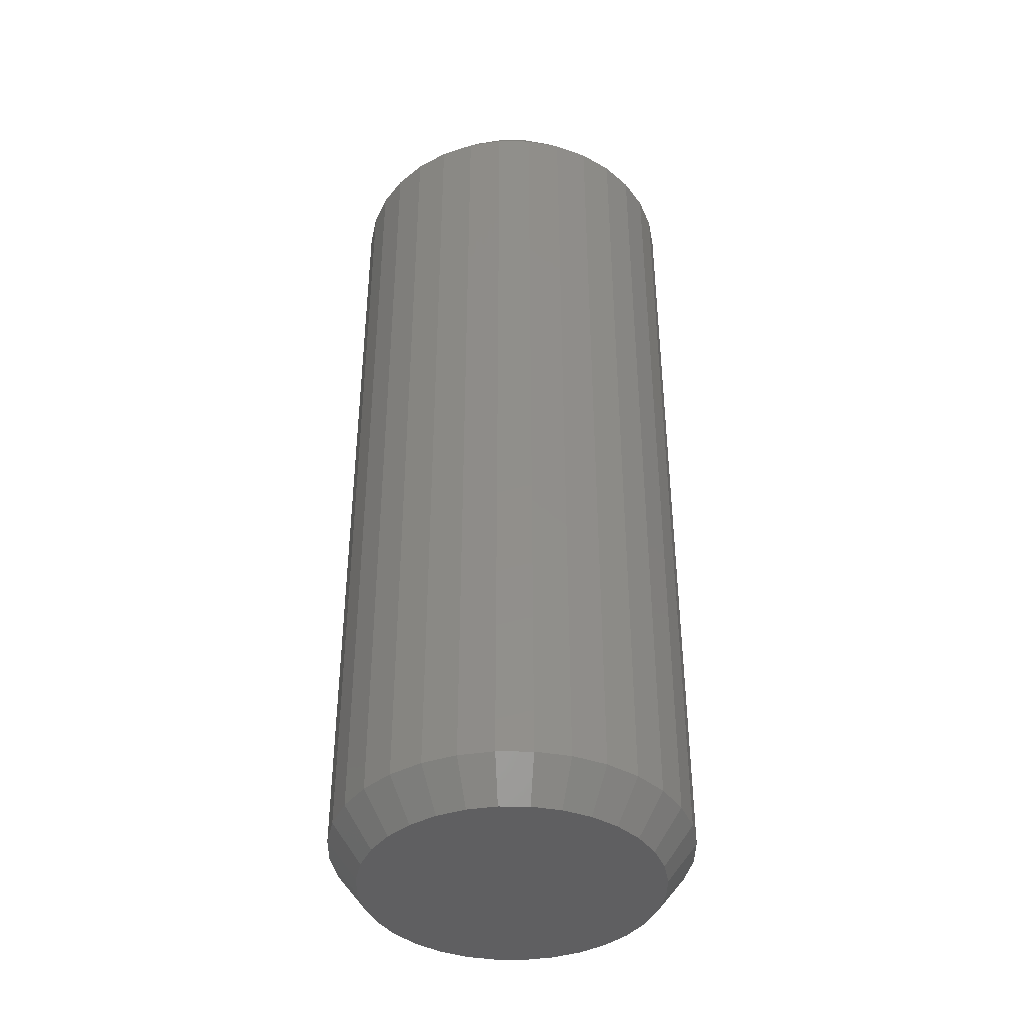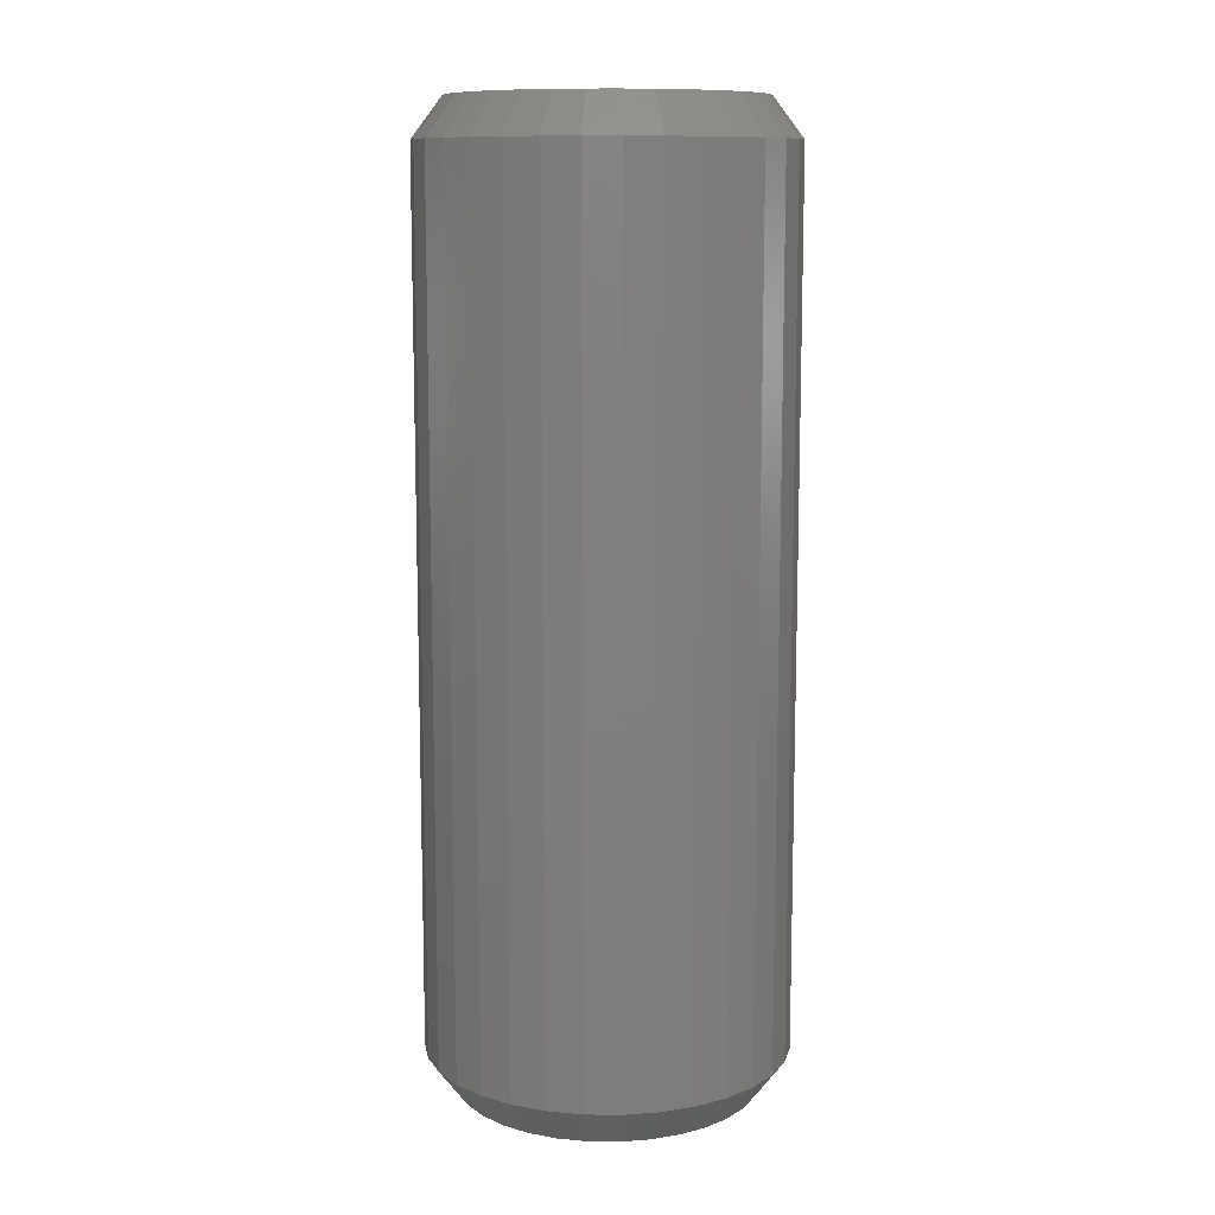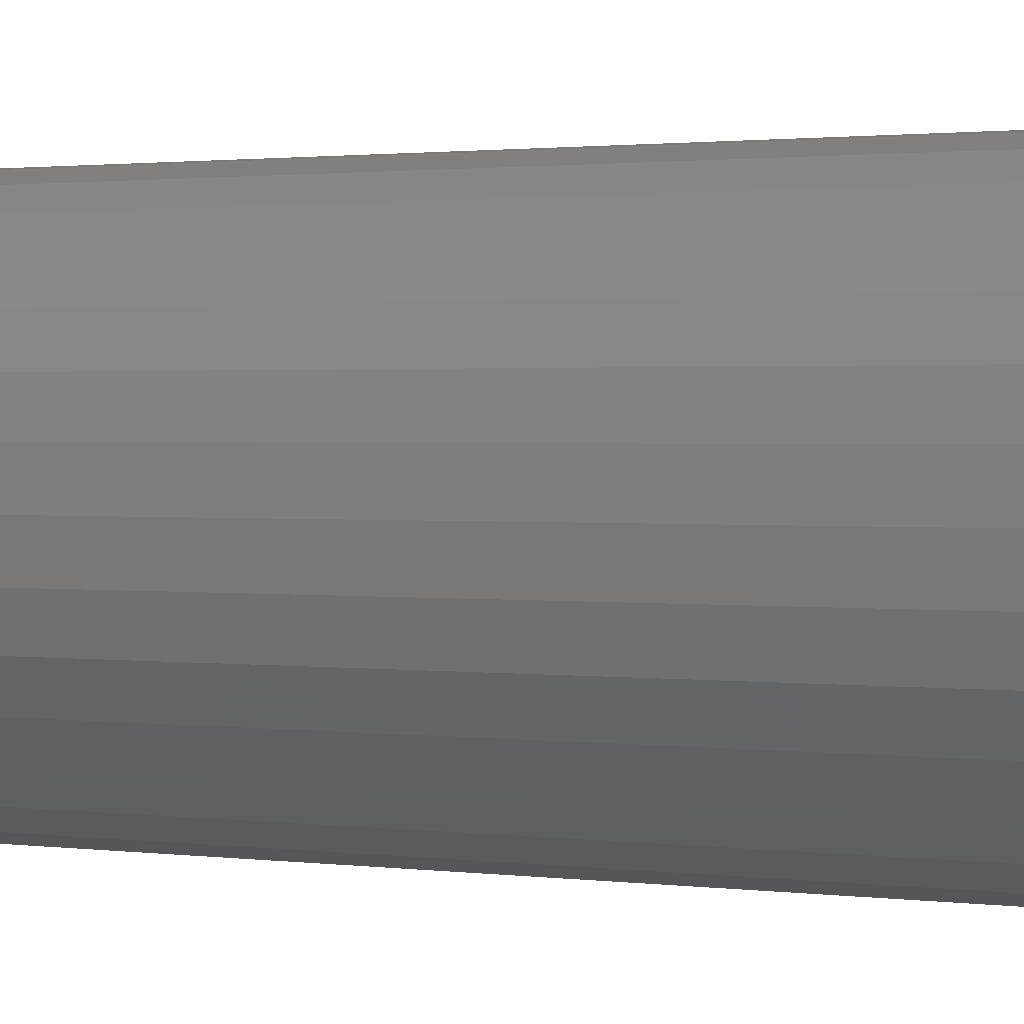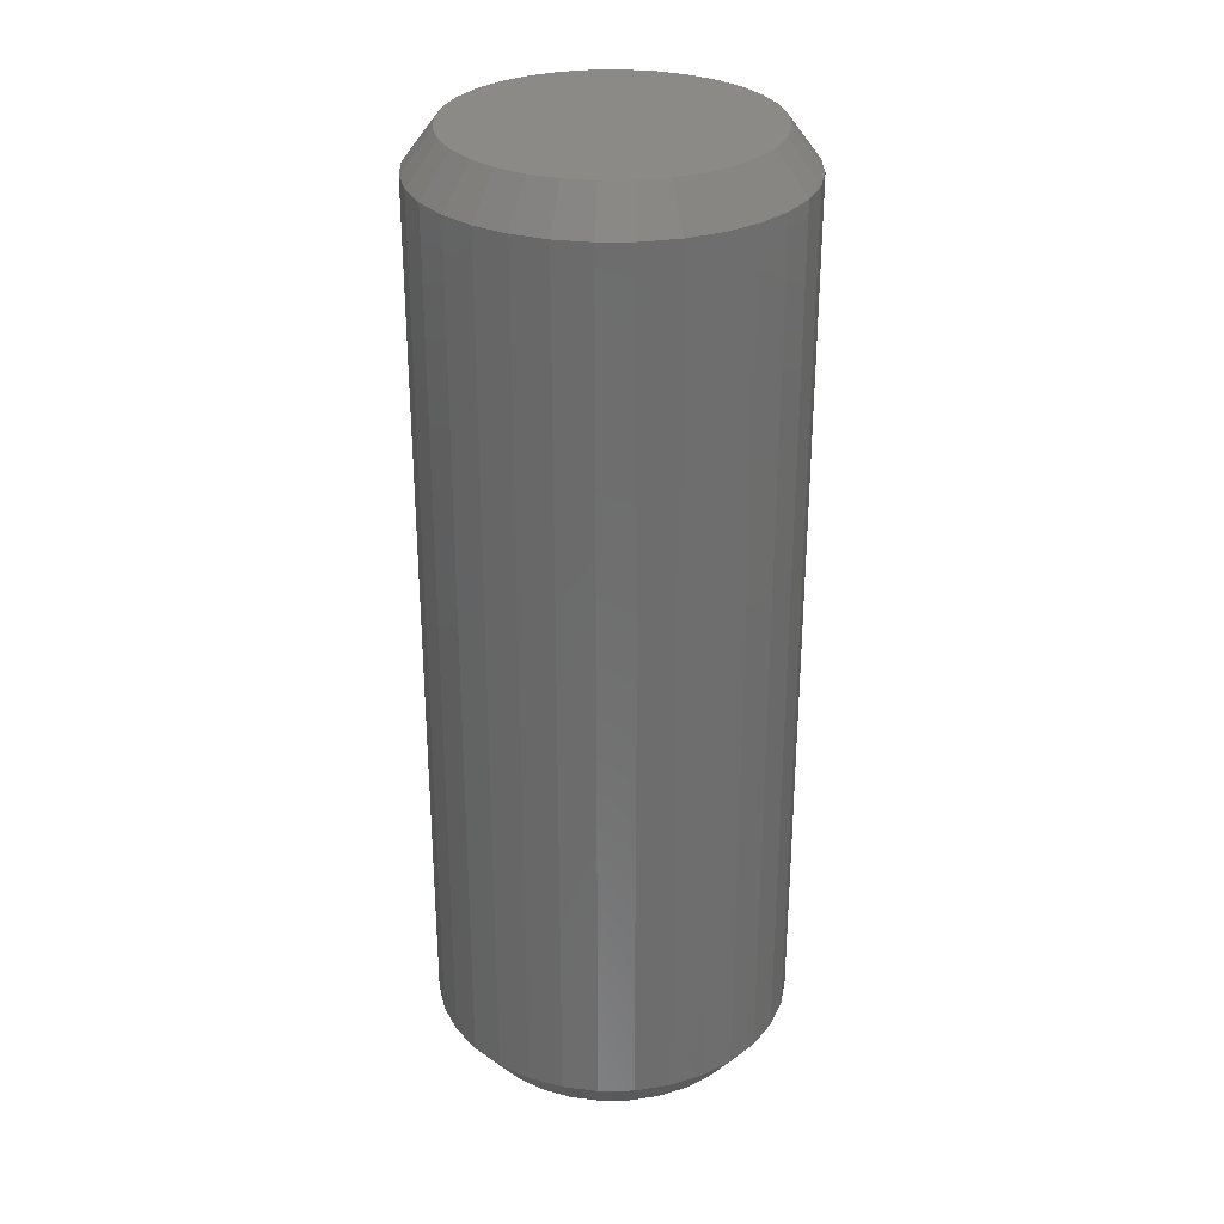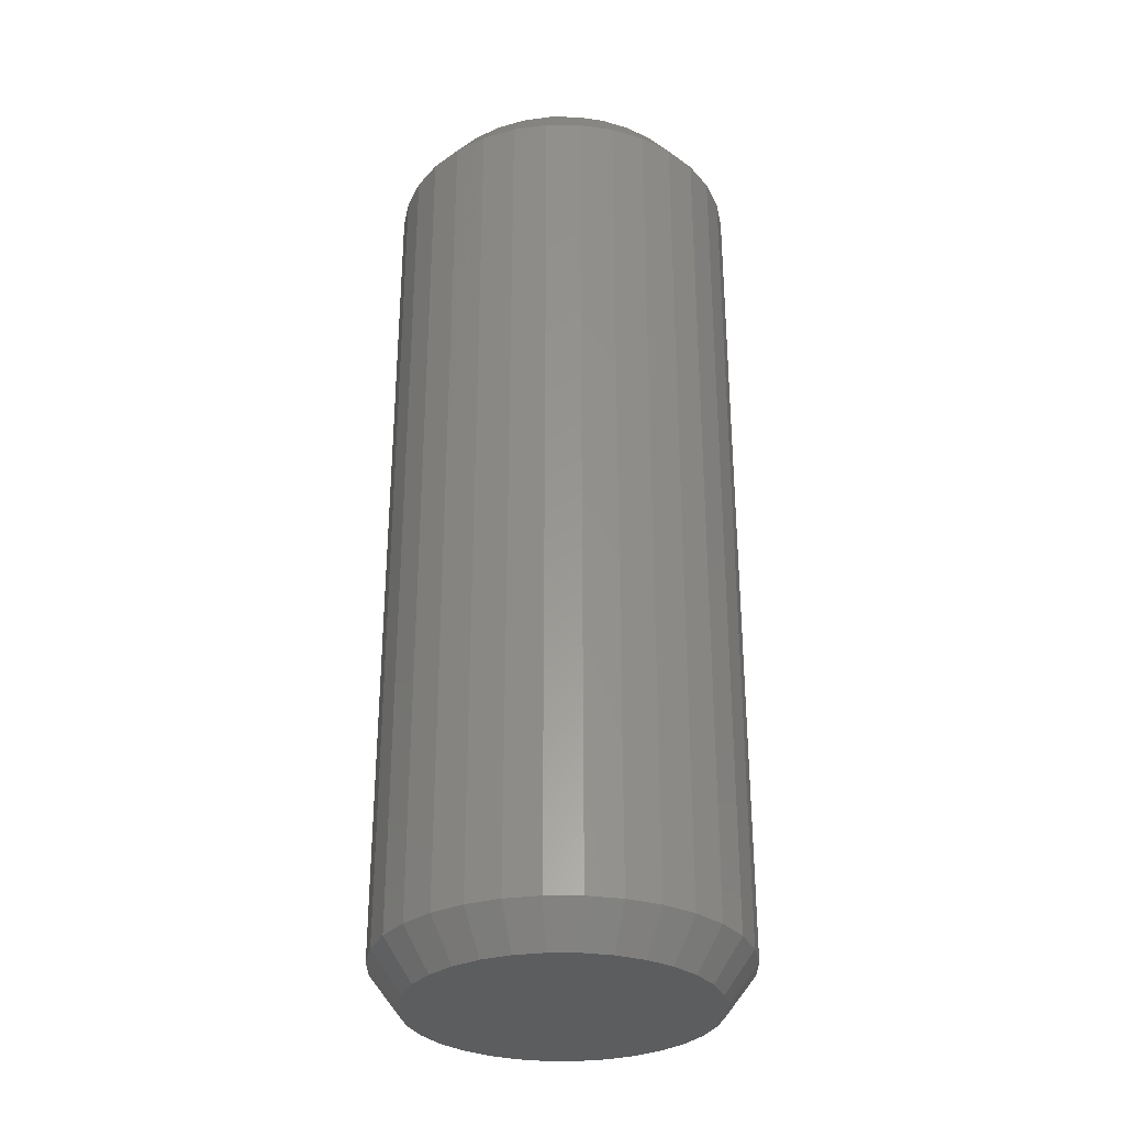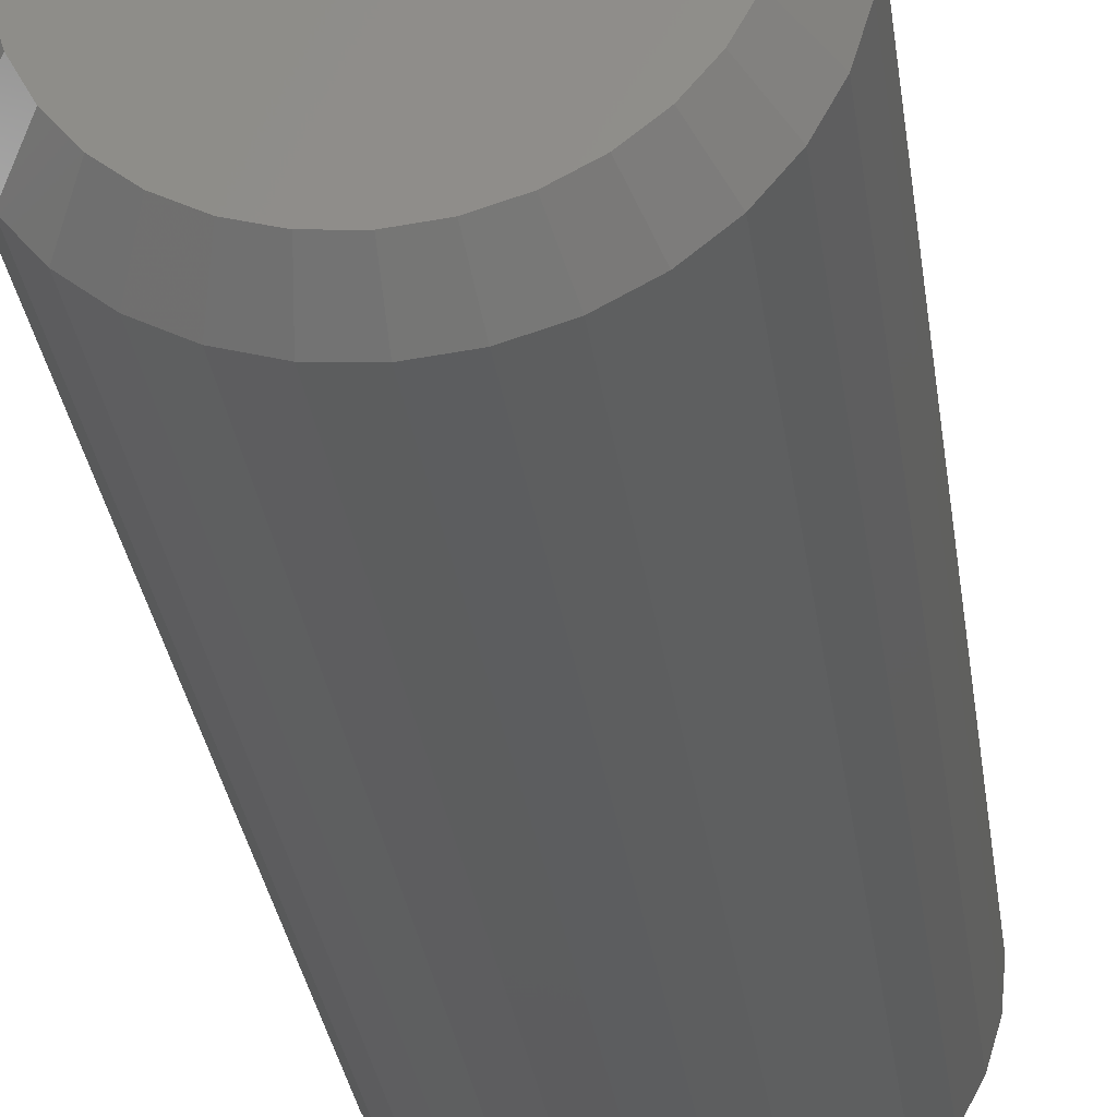
<metadata>
{"format":"stl","ext":"stl","renderer":"f3d","projection":"perspective","resolution":1024,"background":"white","views":[{"elev":-40.3,"azim":-51.4,"up":"+Z"},{"elev":10.9,"azim":-26.7,"up":"+Z"},{"elev":1.2,"azim":-60.2,"up":"+Y"},{"elev":30.1,"azim":-119.4,"up":"+Z"},{"elev":-31.1,"azim":-129.6,"up":"+Z"},{"elev":-31.2,"azim":-172.2,"up":"+Y"}]}
</metadata>
<code>
# stl→obj: 128 verts, 252 faces
v 0.2872 -0.09375 -0.6875
v 0.2872 -0.09375 0.6875
v 0.2817 -0.1492 -0.6875
v 0.2817 -0.1492 0.6875
v 0.2655 -0.2025 -0.6875
v 0.2655 -0.2025 0.6875
v 0.2393 -0.2516 -0.6875
v 0.2393 -0.2516 0.6875
v 0.2039 -0.2947 -0.6875
v 0.2039 -0.2947 0.6875
v 0.1609 -0.3301 -0.6875
v 0.1609 -0.3301 0.6875
v 0.1117 -0.3563 -0.6875
v 0.1117 -0.3563 0.6875
v 0.05841 -0.3725 -0.6875
v 0.05841 -0.3725 0.6875
v 0.002961 -0.378 -0.6875
v 0.002961 -0.378 0.6875
v -0.05249 -0.3725 -0.6875
v -0.05249 -0.3725 0.6875
v -0.1058 -0.3563 -0.6875
v -0.1058 -0.3563 0.6875
v -0.1549 -0.3301 -0.6875
v -0.1549 -0.3301 0.6875
v -0.198 -0.2947 -0.6875
v -0.198 -0.2947 0.6875
v -0.2334 -0.2516 -0.6875
v -0.2334 -0.2516 0.6875
v -0.2596 -0.2025 -0.6875
v -0.2596 -0.2025 0.6875
v -0.2758 -0.1492 -0.6875
v -0.2758 -0.1492 0.6875
v -0.2812 -0.09375 -0.6875
v -0.2812 -0.09375 0.6875
v -0.2758 -0.0383 -0.6875
v -0.2758 -0.0383 0.6875
v -0.2596 0.01501 -0.6875
v -0.2596 0.01501 0.6875
v -0.2334 0.06415 -0.6875
v -0.2334 0.06415 0.6875
v -0.198 0.1072 -0.6875
v -0.198 0.1072 0.6875
v -0.1549 0.1426 -0.6875
v -0.1549 0.1426 0.6875
v -0.1058 0.1688 -0.6875
v -0.1058 0.1688 0.6875
v -0.05249 0.185 -0.6875
v -0.05249 0.185 0.6875
v 0.002961 0.1905 -0.6875
v 0.002961 0.1905 0.6875
v 0.05841 0.185 -0.6875
v 0.05841 0.185 0.6875
v 0.1117 0.1688 -0.6875
v 0.1117 0.1688 0.6875
v 0.1609 0.1426 -0.6875
v 0.1609 0.1426 0.6875
v 0.2039 0.1072 -0.6875
v 0.2039 0.1072 0.6875
v 0.2393 0.06415 -0.6875
v 0.2393 0.06415 0.6875
v 0.2655 0.01501 -0.6875
v 0.2655 0.01501 0.6875
v 0.2817 -0.0383 -0.6875
v 0.2817 -0.0383 0.6875
v -0.04334 0.139 0.75
v 0.04926 0.139 0.75
v 0.002961 0.1436 0.75
v -0.08786 0.1255 0.75
v 0.09379 0.1255 0.75
v 0.09378 -0.313 0.75
v -0.04334 -0.3265 0.75
v 0.04926 -0.3265 0.75
v 0.002961 -0.3311 0.75
v 0.1348 0.1036 0.75
v -0.1289 0.1036 0.75
v 0.1708 0.07407 0.75
v -0.1649 0.07407 0.75
v 0.2003 0.03811 0.75
v -0.1944 0.03811 0.75
v 0.2222 -0.002926 0.75
v -0.2163 -0.002924 0.75
v 0.2357 -0.04745 0.75
v -0.2298 -0.04745 0.75
v 0.2403 -0.09375 0.75
v -0.2344 -0.09375 0.75
v 0.2357 -0.1401 0.75
v -0.2298 -0.1401 0.75
v 0.2222 -0.1846 0.75
v -0.2163 -0.1846 0.75
v 0.2003 -0.2256 0.75
v -0.1944 -0.2256 0.75
v 0.1708 -0.2616 0.75
v -0.1649 -0.2616 0.75
v 0.1348 -0.2911 0.75
v -0.1289 -0.2911 0.75
v -0.08786 -0.313 0.75
v 0.002961 0.1436 -0.75
v 0.04926 0.139 -0.75
v -0.04334 0.139 -0.75
v -0.08786 0.1255 -0.75
v 0.09379 0.1255 -0.75
v 0.04926 -0.3265 -0.75
v -0.04334 -0.3265 -0.75
v 0.09378 -0.313 -0.75
v 0.002961 -0.3311 -0.75
v -0.08786 -0.313 -0.75
v -0.1289 -0.2911 -0.75
v 0.1348 -0.2911 -0.75
v -0.1649 -0.2616 -0.75
v 0.1708 -0.2616 -0.75
v -0.1944 -0.2256 -0.75
v 0.2003 -0.2256 -0.75
v -0.2163 -0.1846 -0.75
v 0.2222 -0.1846 -0.75
v -0.2298 -0.1401 -0.75
v 0.2357 -0.1401 -0.75
v -0.2344 -0.09375 -0.75
v 0.2403 -0.09375 -0.75
v -0.2298 -0.04745 -0.75
v 0.2357 -0.04745 -0.75
v -0.2163 -0.002924 -0.75
v 0.2222 -0.002926 -0.75
v -0.1944 0.03811 -0.75
v 0.2003 0.03811 -0.75
v -0.1649 0.07407 -0.75
v 0.1708 0.07407 -0.75
v -0.1289 0.1036 -0.75
v 0.1348 0.1036 -0.75
f 1 2 3
f 3 2 4
f 3 4 5
f 5 4 6
f 5 6 7
f 7 6 8
f 7 8 9
f 9 8 10
f 9 10 11
f 11 10 12
f 11 12 13
f 13 12 14
f 13 14 15
f 15 14 16
f 15 16 17
f 17 16 18
f 17 18 19
f 19 18 20
f 19 20 21
f 21 20 22
f 21 22 23
f 23 22 24
f 23 24 25
f 25 24 26
f 25 26 27
f 27 26 28
f 27 28 29
f 29 28 30
f 29 30 31
f 31 30 32
f 31 32 33
f 33 32 34
f 33 34 35
f 35 34 36
f 35 36 37
f 37 36 38
f 37 38 39
f 39 38 40
f 39 40 41
f 41 40 42
f 41 42 43
f 43 42 44
f 43 44 45
f 45 44 46
f 45 46 47
f 47 46 48
f 47 48 49
f 49 48 50
f 49 50 51
f 51 50 52
f 51 52 53
f 53 52 54
f 53 54 55
f 55 54 56
f 55 56 57
f 57 56 58
f 57 58 59
f 59 58 60
f 59 60 61
f 61 60 62
f 61 62 63
f 63 62 64
f 63 64 1
f 1 64 2
f 65 66 67
f 66 65 68
f 66 68 69
f 70 71 72
f 72 71 73
f 69 68 74
f 74 68 75
f 74 75 76
f 76 75 77
f 76 77 78
f 78 77 79
f 78 79 80
f 80 79 81
f 80 81 82
f 82 81 83
f 82 83 84
f 84 83 85
f 84 85 86
f 86 85 87
f 86 87 88
f 88 87 89
f 88 89 90
f 90 89 91
f 90 91 92
f 92 91 93
f 92 93 94
f 94 93 95
f 94 95 70
f 70 95 96
f 70 96 71
f 8 92 10
f 10 92 94
f 10 94 12
f 12 94 70
f 12 70 14
f 92 8 90
f 90 8 6
f 90 6 88
f 88 6 4
f 88 4 86
f 86 4 2
f 86 2 84
f 91 26 93
f 93 26 24
f 93 24 95
f 95 24 22
f 95 22 96
f 26 91 28
f 28 91 89
f 28 89 30
f 30 89 87
f 30 87 32
f 32 87 85
f 32 85 34
f 73 16 72
f 72 16 14
f 72 14 70
f 16 73 18
f 18 73 71
f 18 71 20
f 20 71 96
f 20 96 22
f 40 77 42
f 42 77 75
f 42 75 44
f 44 75 68
f 44 68 46
f 77 40 79
f 79 40 38
f 79 38 81
f 81 38 36
f 81 36 83
f 83 36 34
f 83 34 85
f 78 58 76
f 76 58 56
f 76 56 74
f 74 56 54
f 74 54 69
f 58 78 60
f 60 78 80
f 60 80 62
f 62 80 82
f 62 82 64
f 64 82 84
f 64 84 2
f 67 48 65
f 65 48 46
f 65 46 68
f 48 67 50
f 50 67 66
f 50 66 52
f 52 66 69
f 52 69 54
f 97 98 99
f 100 99 98
f 101 100 98
f 102 103 104
f 105 103 102
f 103 106 104
f 104 106 107
f 104 107 108
f 108 107 109
f 108 109 110
f 110 109 111
f 110 111 112
f 112 111 113
f 112 113 114
f 114 113 115
f 114 115 116
f 116 115 117
f 116 117 118
f 118 117 119
f 118 119 120
f 120 119 121
f 120 121 122
f 122 121 123
f 122 123 124
f 124 123 125
f 124 125 126
f 126 125 127
f 126 127 128
f 128 127 100
f 128 100 101
f 106 21 107
f 107 21 23
f 107 23 109
f 109 23 25
f 109 25 111
f 111 25 27
f 111 27 113
f 113 27 29
f 113 29 115
f 115 29 31
f 115 31 117
f 117 31 33
f 13 104 11
f 11 104 108
f 11 108 9
f 9 108 110
f 9 110 7
f 7 110 112
f 7 112 5
f 5 112 114
f 5 114 3
f 3 114 116
f 3 116 1
f 1 116 118
f 104 13 102
f 102 13 15
f 102 15 105
f 105 15 17
f 105 17 103
f 103 17 19
f 103 19 106
f 106 19 21
f 101 53 128
f 128 53 55
f 128 55 126
f 126 55 57
f 126 57 124
f 124 57 59
f 124 59 122
f 122 59 61
f 122 61 120
f 120 61 63
f 120 63 118
f 118 63 1
f 45 100 43
f 43 100 127
f 43 127 41
f 41 127 125
f 41 125 39
f 39 125 123
f 39 123 37
f 37 123 121
f 37 121 35
f 35 121 119
f 35 119 33
f 33 119 117
f 100 45 99
f 99 45 47
f 99 47 97
f 97 47 49
f 97 49 98
f 98 49 51
f 98 51 101
f 101 51 53

</code>
